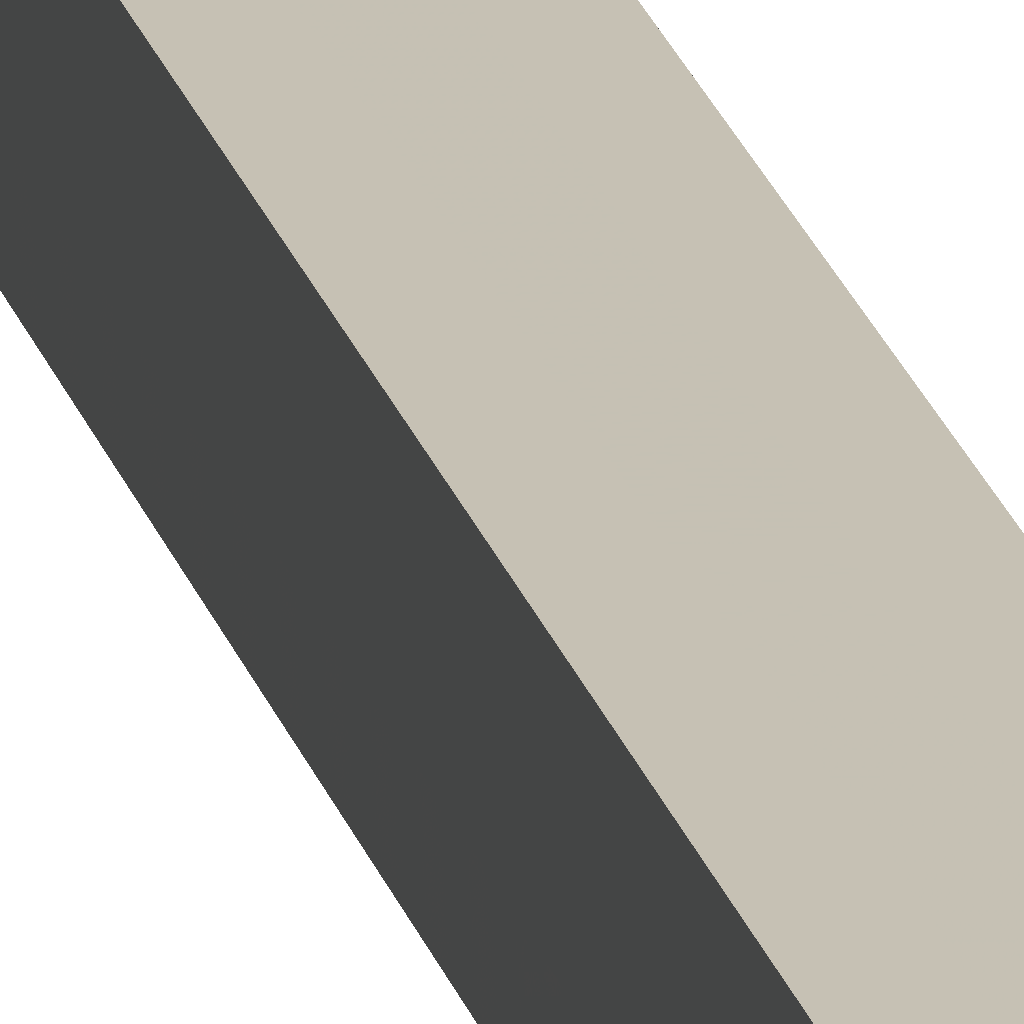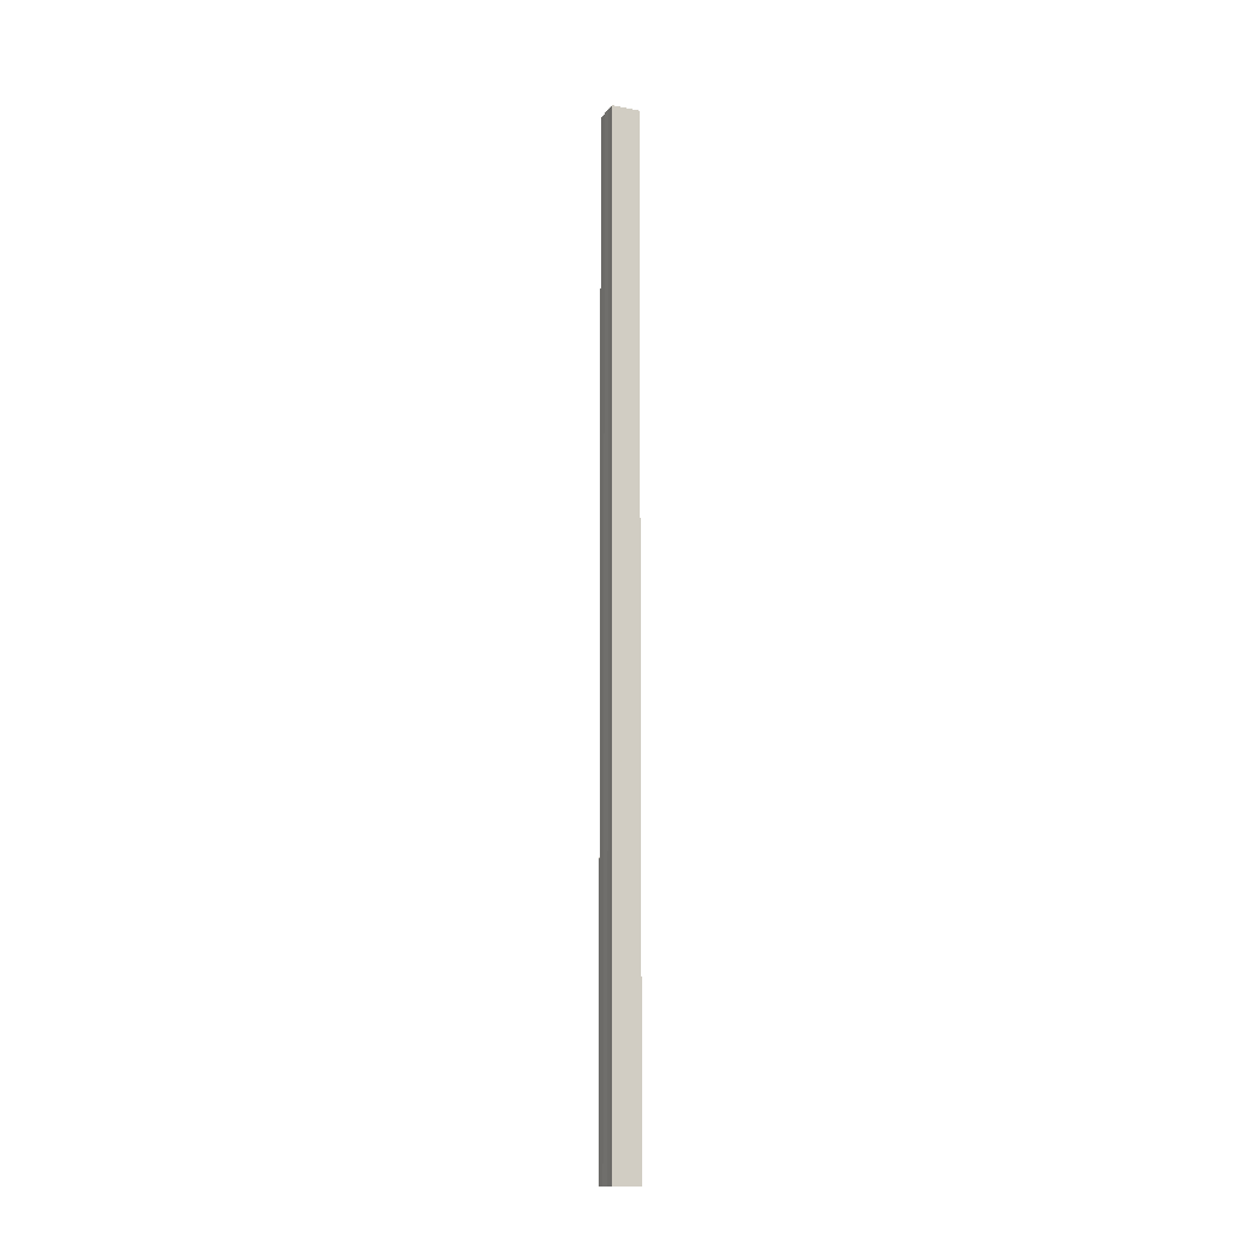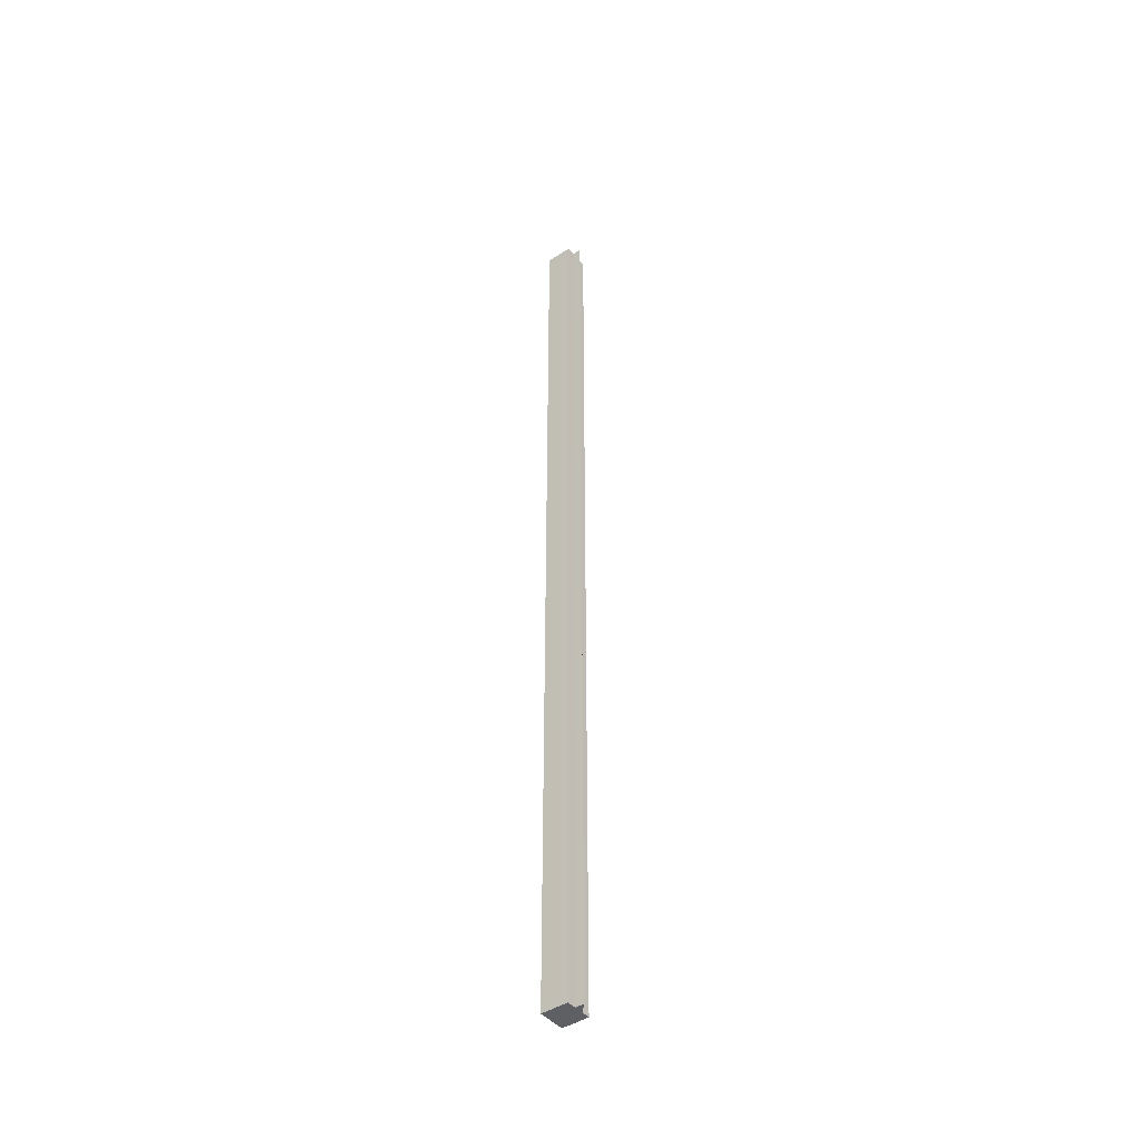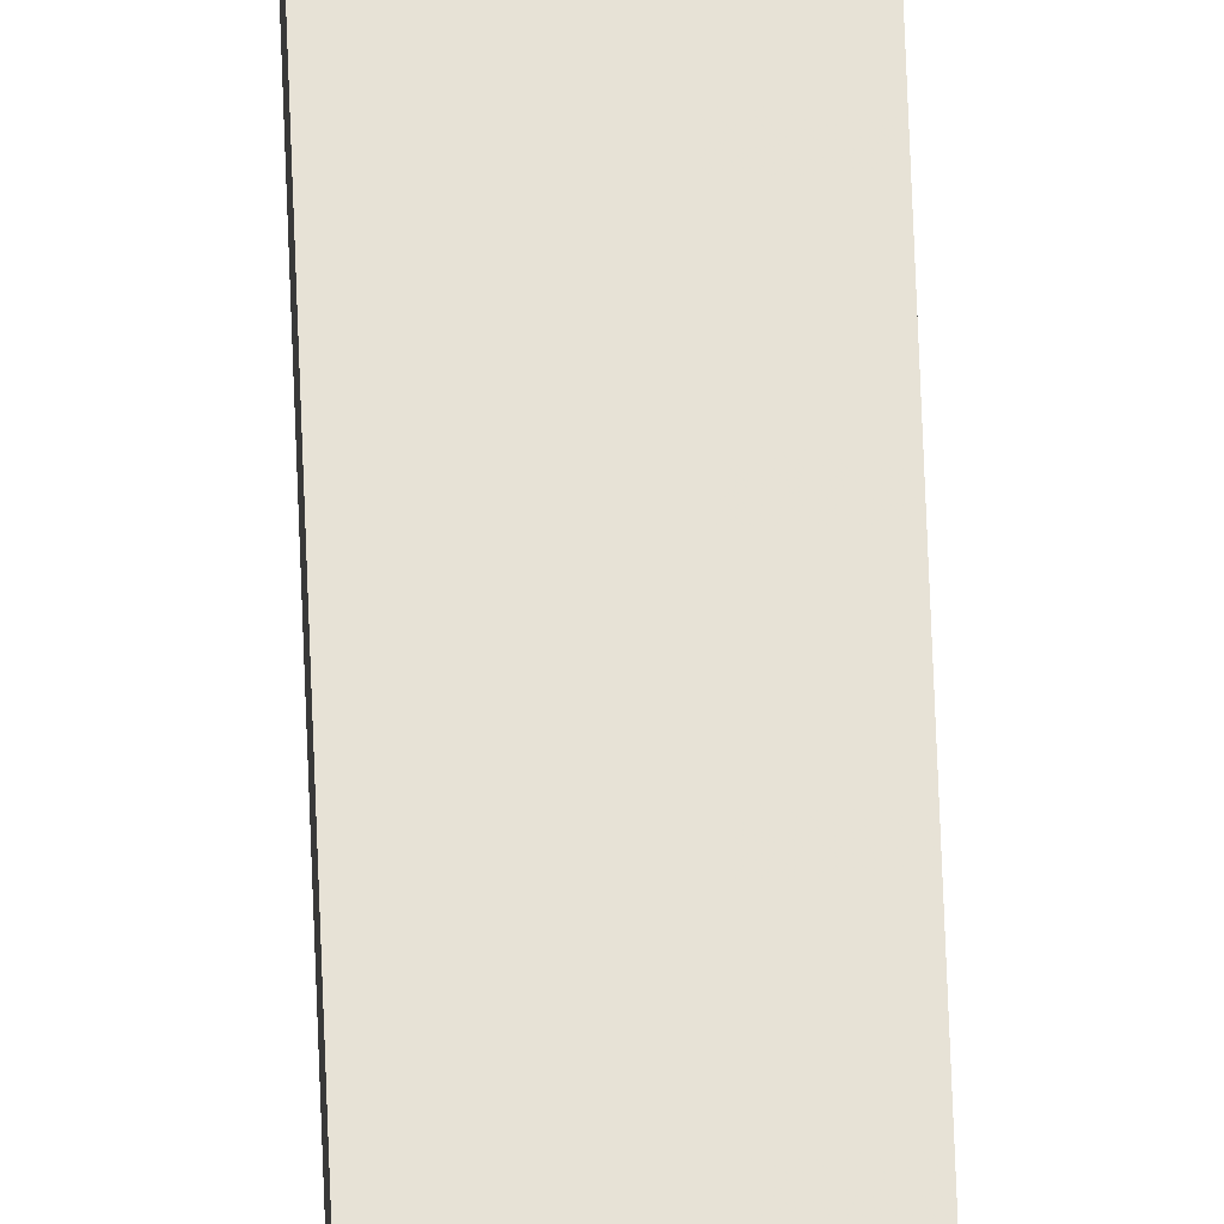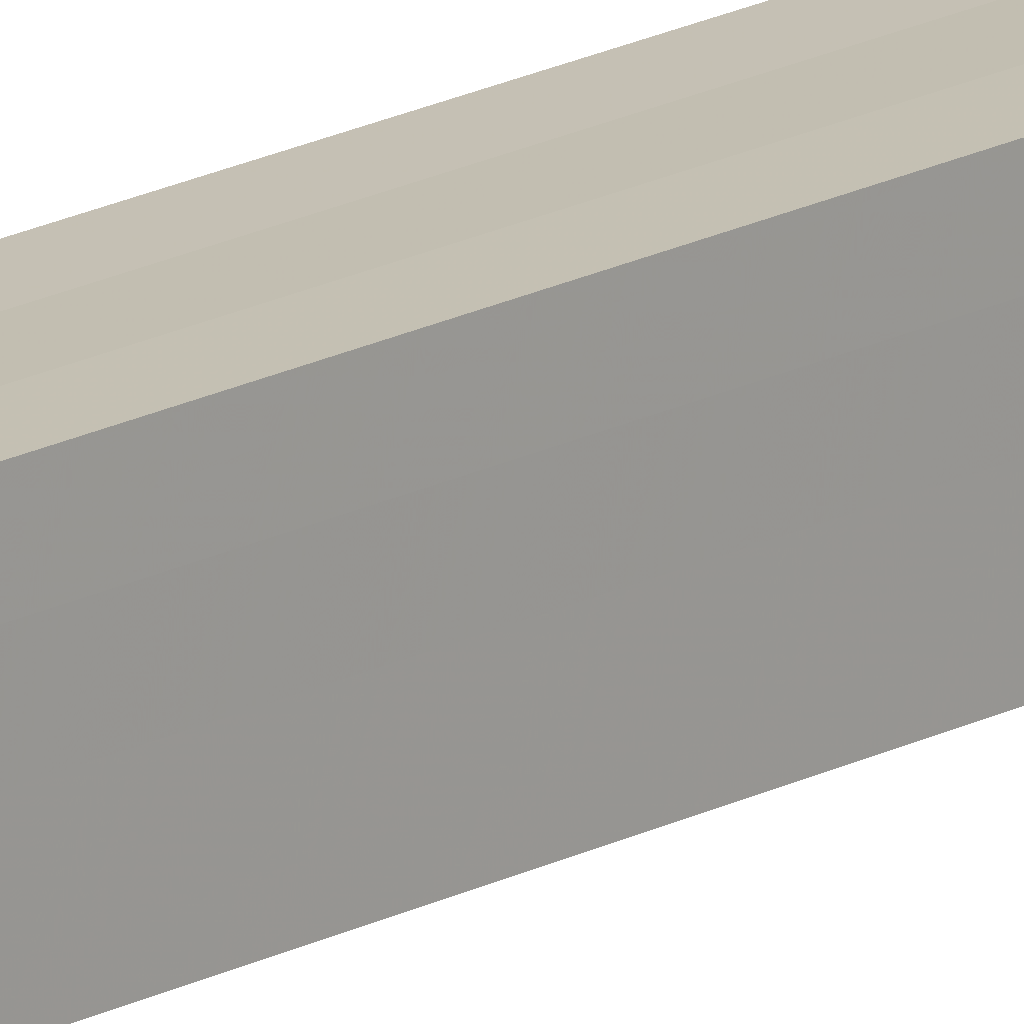
<metadata>
{"format":"obj","ext":"obj","renderer":"f3d","projection":"perspective","resolution":1024,"background":"white","views":[{"elev":18.5,"azim":167.8,"up":"+Y"},{"elev":-13.9,"azim":156.1,"up":"+Z"},{"elev":-43.9,"azim":-52.6,"up":"+Z"},{"elev":63.4,"azim":-2.1,"up":"+Y"},{"elev":17.5,"azim":-137.0,"up":"+Y"}]}
</metadata>
<code>
o 2395
v 2245 1879 14
v 2245 1879 14
v 2245 1879 15.07
v 2245 1879 14
v 2245 1879 15.07
v 2245 1879 14
v 2245 1879 15.07
v 2245 1879 14
v 2245 1879 15.07
v 2245 1879 14
v 2245 1879 14
v 2245 1879 14
v 2245 1879 14
v 2245 1879 15.07
v 2245 1879 15.07
v 2245 1879 14
v 2245 1879 14
v 2245 1879 15.07
v 2245 1879 15.07
v 2245 1879 14
v 2245 1879 15.07
v 2245 1879 14
v 2245 1879 14
v 2245 1879 15.07
v 2245 1879 14
v 2245 1879 14
v 2245 1879 14
v 2245 1879 14
v 2245 1879 15.07
v 2245 1879 14
v 2245 1879 15.07
v 2245 1879 14
v 2245 1879 14
v 2245 1879 14
v 2245 1879 14
v 2245 1879 14
v 2245 1879 15.07
v 2245 1879 15.07
v 2245 1879 14
v 2245 1879 14
v 2245 1879 15.07
v 2245 1879 15.07
v 2245 1879 15.07
v 2245 1879 14
v 2245 1879 15.07
v 2245 1879 14
v 2245 1879 14
v 2245 1879 14
v 2245 1879 14
v 2245 1879 15.07
v 2245 1879 14
v 2245 1879 15.07
v 2245 1879 14
v 2245 1879 14
v 2245 1879 15.07
v 2245 1879 14
v 2245 1879 15.07
v 2245 1879 14
v 2245 1879 15.07
v 2245 1879 14
v 2245 1879 15.07
v 2245 1879 14
v 2245 1879 15.07
v 2245 1879 15.07
v 2245 1879 14
v 2245 1879 14
v 2245 1879 15.07
v 2245 1879 15.07
v 2245 1879 15.07
v 2245 1879 15.07
v 2245 1879 15.07
v 2245 1879 15.07
v 2245 1879 15.07
v 2245 1879 15.07
v 2245 1879 15.07
v 2245 1879 15.07
v 2245 1879 15.07
v 2245 1879 15.07
v 2245 1879 15.07
v 2245 1879 15.07
f 1 2 3
f 2 4 5
f 3 6 7
f 7 8 9
f 10 8 11
f 10 12 8
f 10 11 13
f 14 13 15
f 10 16 12
f 10 17 16
f 18 17 19
f 10 20 17
f 21 22 18
f 10 23 20
f 24 25 21
f 26 27 24
f 27 28 29
f 28 30 31
f 10 32 23
f 10 33 32
f 10 34 33
f 10 35 34
f 10 36 35
f 37 36 38
f 39 40 37
f 41 35 42
f 43 44 41
f 45 46 43
f 47 48 45
f 48 49 50
f 49 51 52
f 53 54 55
f 54 56 57
f 56 58 59
f 55 60 61
f 61 62 63
f 63 32 64
f 65 66 67
f 68 15 69
f 68 69 70
f 68 70 71
f 68 71 72
f 68 72 73
f 68 73 74
f 68 74 75
f 68 75 76
f 68 76 77
f 68 77 78
f 68 78 79
f 68 79 80

</code>
